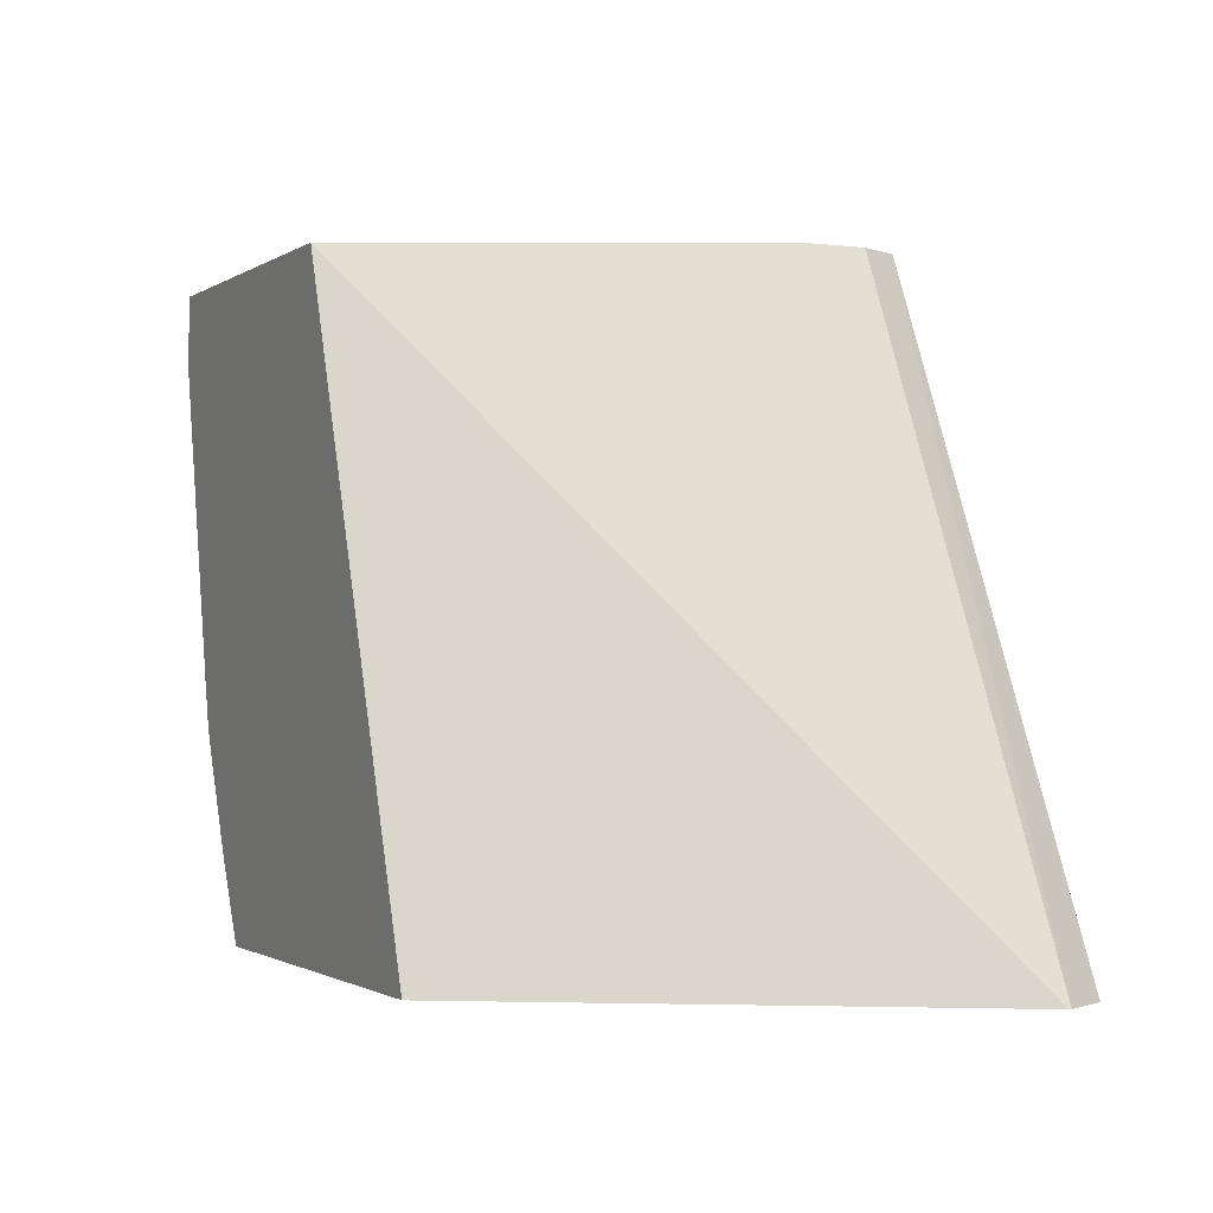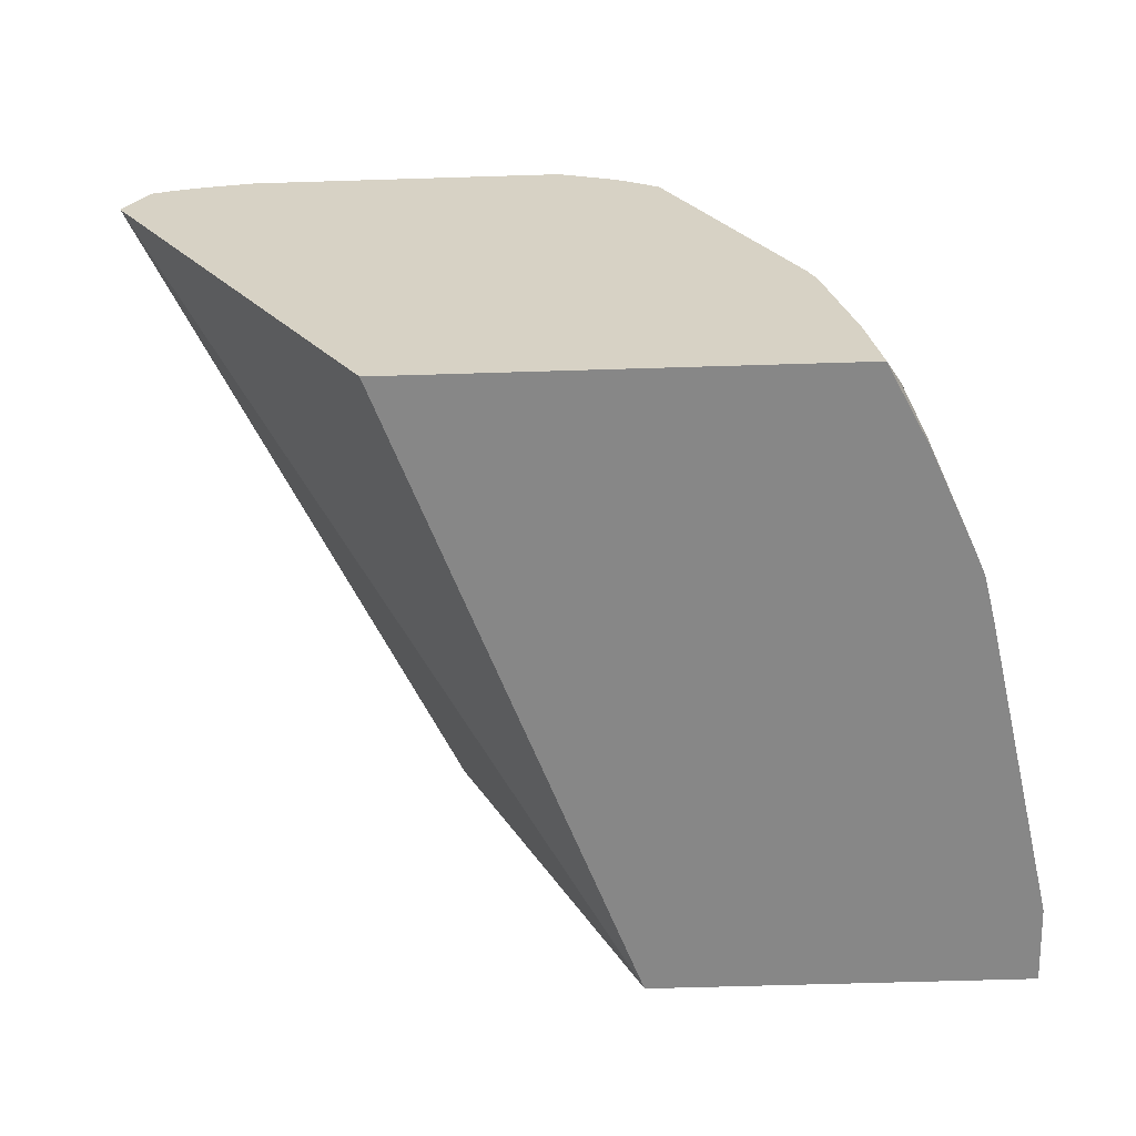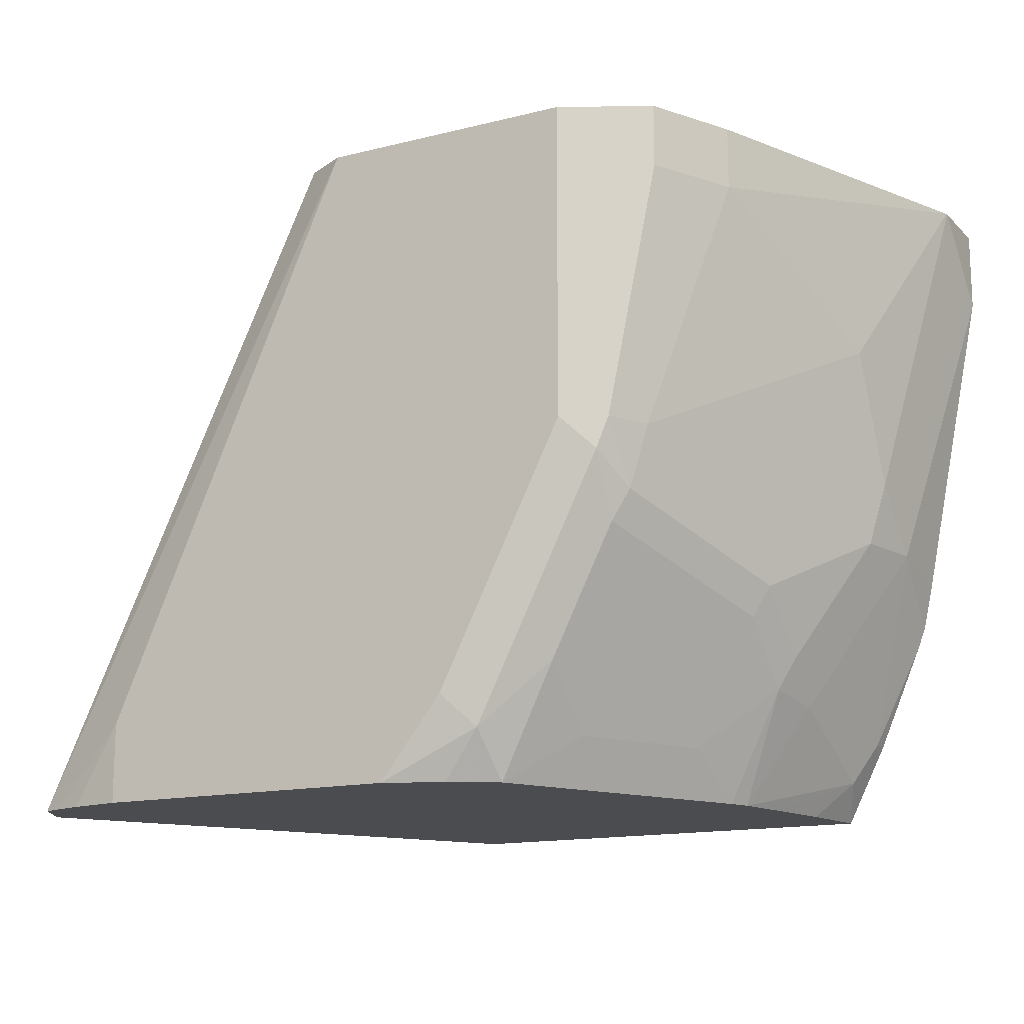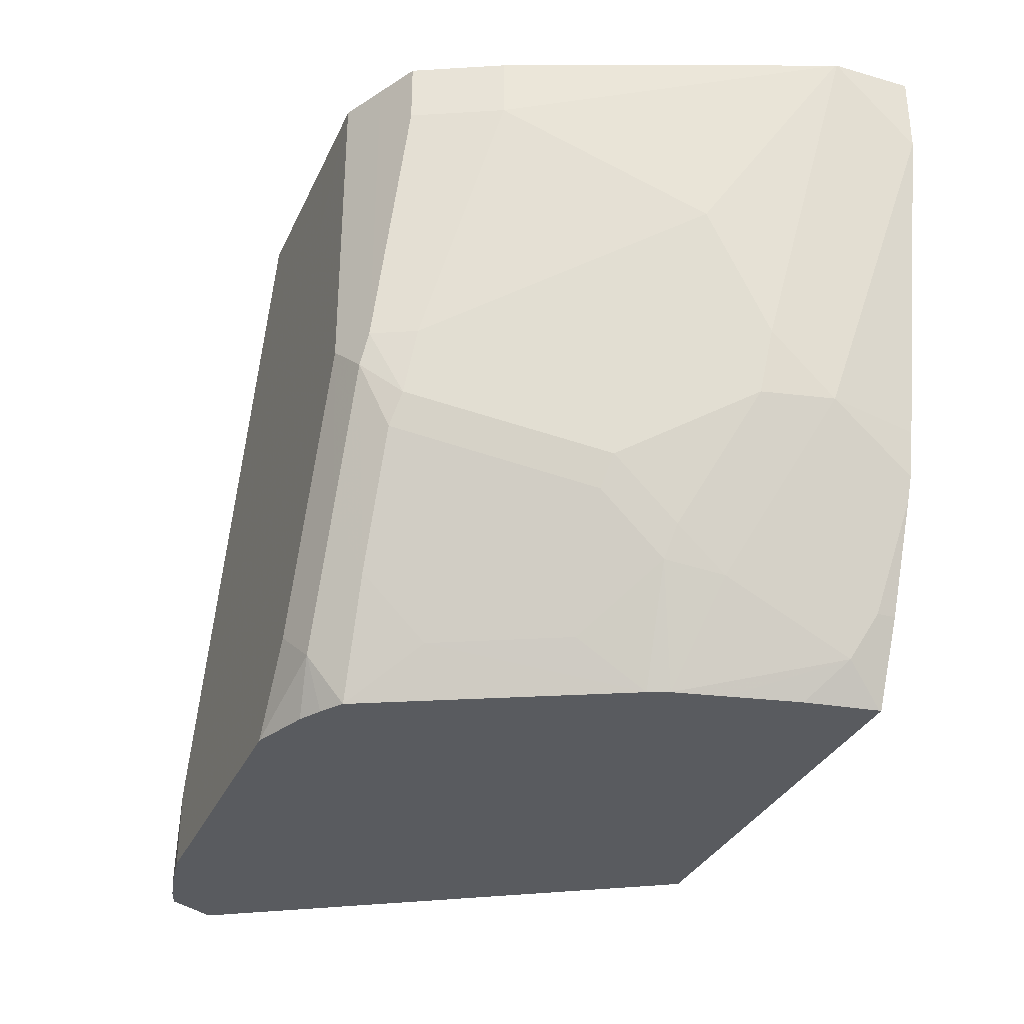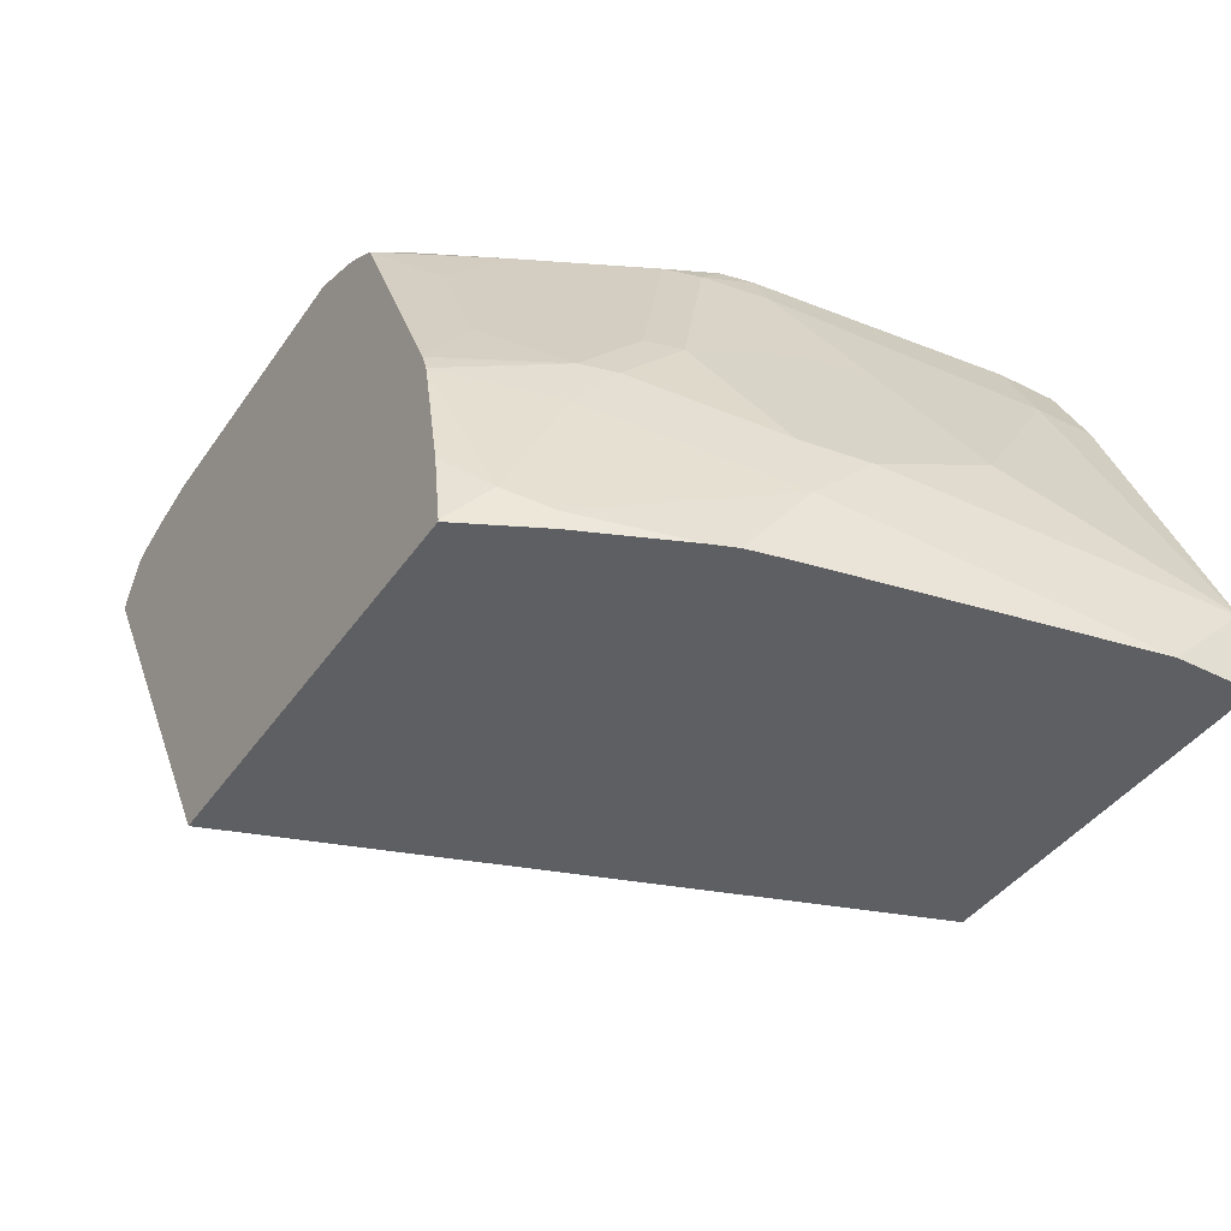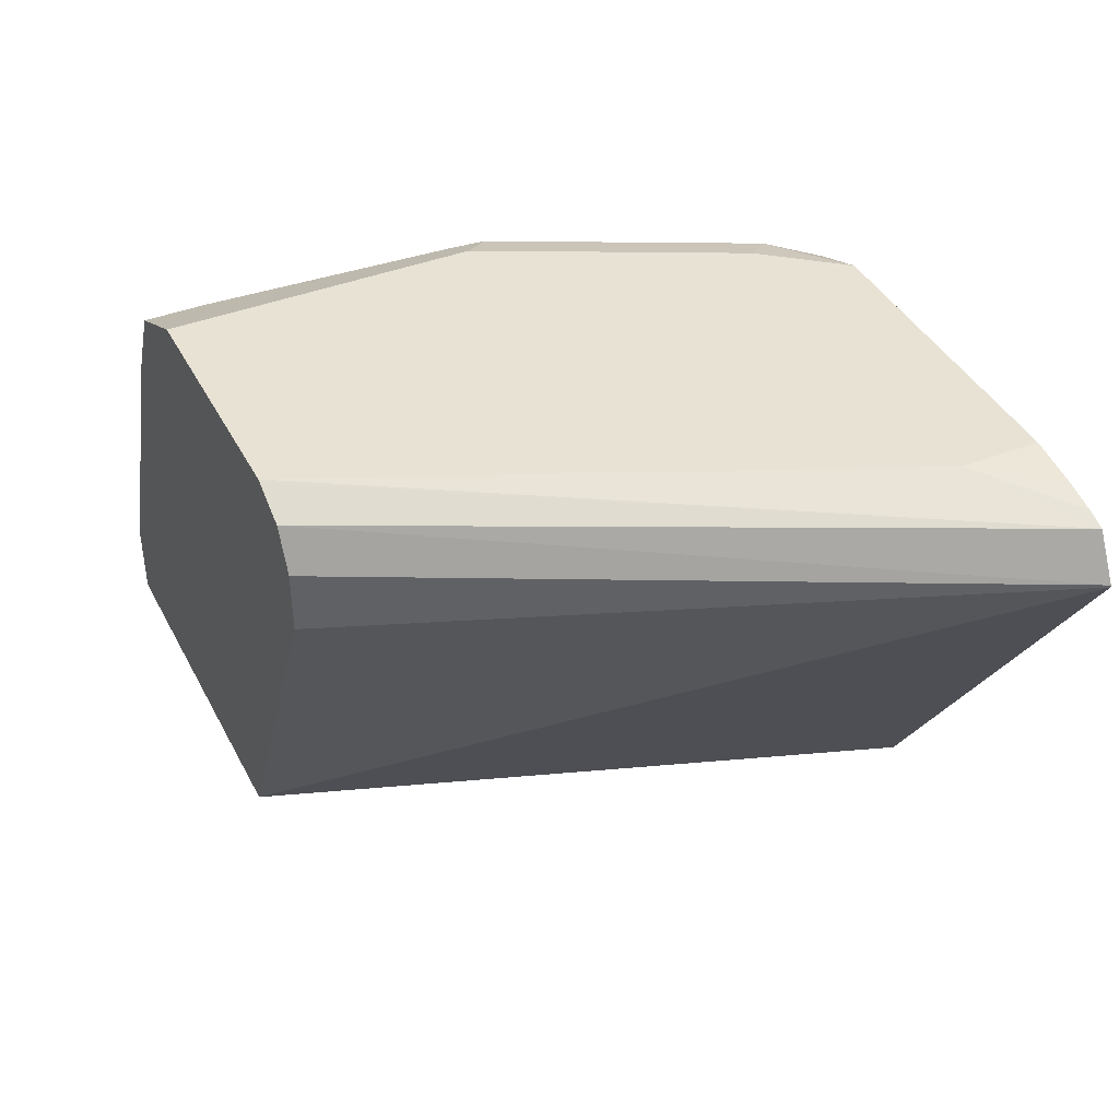
<metadata>
{"format":"obj","ext":"obj","renderer":"f3d","projection":"perspective","resolution":1024,"background":"white","views":[{"elev":-1.3,"azim":64.4,"up":"+Z"},{"elev":-62.4,"azim":-178.2,"up":"+Y"},{"elev":-14.7,"azim":-151.7,"up":"+Z"},{"elev":-32.6,"azim":-111.8,"up":"+Z"},{"elev":-41.1,"azim":-121.6,"up":"+Y"},{"elev":40.7,"azim":64.3,"up":"+Y"}]}
</metadata>
<code>
v -0.7584 0.3615 -0.3821
v -0.7819 0.3615 -0.3351
v -0.7584 0.3626 -0.3821
v -0.4981 0.3615 -0.3821
v -0.7819 0.3723 -0.3351
v -0.8082 0.3615 -0.2737
v -0.7695 0.3848 -0.3599
v -0.7515 0.4062 -0.3821
v -0.3342 0.6281 -0.3821
v -0.6329 0.3615 -0.0008446
v -0.7819 0.4468 -0.2979
v -0.8191 0.4096 -0.2234
v -0.8133 0.3615 -0.2606
v -0.7695 0.4592 -0.3227
v -0.7353 0.4789 -0.3821
v -0.7422 0.448 -0.3821
v -0.3342 0.6295 -0.3821
v -0.5213 0.5957 -0.0008446
v -0.8564 0.3615 -0.0008446
v -0.7726 0.4887 -0.2979
v -0.8191 0.3615 -0.2343
v -0.8564 0.3615 -0.04813
v -0.8564 0.3723 -0.03727
v -0.8191 0.4468 -0.1862
v -0.8098 0.4515 -0.2234
v -0.7633 0.4933 -0.3165
v -0.7305 0.4911 -0.3821
v -0.3489 0.6565 -0.3821
v -0.5337 0.6578 -0.0008446
v -0.5213 0.6329 -0.0008446
v -0.8564 0.4088 -0.0008446
v -0.7726 0.5259 -0.2606
v -0.8561 0.4097 -0.0008446
v -0.8191 0.484 -0.1117
v -0.7726 0.5631 -0.1862
v -0.7633 0.5306 -0.2792
v -0.6888 0.6423 -0.3165
v -0.6888 0.605 -0.3537
v -0.726 0.5306 -0.3537
v -0.656 0.64 -0.3821
v -0.3607 0.6604 -0.3821
v -0.4096 0.6702 -0.3351
v -0.5586 0.6702 -0.0008446
v -0.5569 0.6694 -0.0008446
v -0.7353 0.6376 -0.2234
v -0.7819 0.5957 -0.0008446
v -0.7819 0.5957 -0.03727
v -0.7819 0.5585 -0.1489
v -0.7446 0.6329 -0.1862
v -0.726 0.6423 -0.242
v -0.726 0.6609 -0.2048
v -0.6888 0.6609 -0.2792
v -0.6515 0.6609 -0.3537
v -0.6427 0.6489 -0.3821
v -0.3778 0.6647 -0.3821
v -0.4096 0.6702 -0.3821
v -0.7074 0.6702 -0.0008446
v -0.7323 0.6578 -0.1862
v -0.7574 0.6448 -0.0008446
v -0.7695 0.6206 -0.03727
v -0.7074 0.6702 -0.1862
v -0.6702 0.6702 -0.2606
v -0.6329 0.6702 -0.3351
v -0.5957 0.6702 -0.3821
v -0.6297 0.6566 -0.3821
v -0.708 0.6699 -0.0008446
v -0.7571 0.6454 -0.03727
v -0.7328 0.6575 -0.0008446
v -0.7571 0.6454 -0.0008446
f 32 35 45
f 32 45 36
f 33 46 47
f 33 47 34
f 34 47 48
f 37 52 53
f 35 48 49
f 35 49 45
f 36 45 50
f 36 50 37
f 37 50 51
f 37 51 52
f 34 48 35
f 28 44 29
f 26 37 38
f 28 42 43
f 37 53 40
f 20 25 32
f 23 31 24
f 24 31 33
f 24 33 34
f 24 34 35
f 28 43 44
f 24 35 25
f 26 36 37
f 26 38 39
f 26 39 27
f 27 39 38
f 27 38 40
f 28 41 42
f 25 35 32
f 37 40 38
f 47 58 49
f 41 55 42
f 20 36 26
f 59 67 60
f 59 69 67
f 58 66 61
f 58 68 66
f 58 67 68
f 58 60 67
f 57 61 66
f 53 65 54
f 53 64 65
f 53 63 64
f 52 61 62
f 52 63 53
f 52 62 63
f 51 61 52
f 51 58 61
f 47 49 48
f 42 55 56
f 42 56 64
f 42 64 63
f 42 63 62
f 42 62 61
f 42 61 57
f 40 53 54
f 42 57 43
f 45 58 51
f 45 51 50
f 46 59 47
f 67 69 68
f 47 59 60
f 47 60 58
f 45 49 58
f 20 32 36
f 1 19 22
f 19 31 23
f 5 6 12
f 5 14 7
f 5 11 14
f 4 9 10
f 3 7 8
f 3 5 7
f 2 6 5
f 1 6 2
f 1 13 6
f 1 21 13
f 1 22 21
f 1 10 19
f 1 4 10
f 1 17 9
f 5 12 11
f 1 28 17
f 1 55 41
f 1 56 55
f 1 64 56
f 1 65 64
f 1 54 65
f 1 40 54
f 1 27 40
f 1 15 27
f 1 16 15
f 1 8 16
f 1 3 8
f 1 5 3
f 1 2 5
f 19 23 22
f 1 41 28
f 6 13 12
f 1 9 4
f 7 15 16
f 7 14 15
f 17 28 29
f 15 26 27
f 14 26 15
f 14 20 26
f 12 24 25
f 12 23 24
f 12 22 23
f 12 21 22
f 12 13 21
f 11 25 20
f 11 12 25
f 11 20 14
f 10 31 19
f 10 33 31
f 17 29 30
f 10 59 46
f 10 46 33
f 9 17 30
f 9 30 18
f 9 18 10
f 10 18 30
f 10 30 29
f 10 29 44
f 7 16 8
f 10 43 57
f 10 57 66
f 10 66 68
f 10 68 69
f 10 69 59
f 10 44 43

</code>
